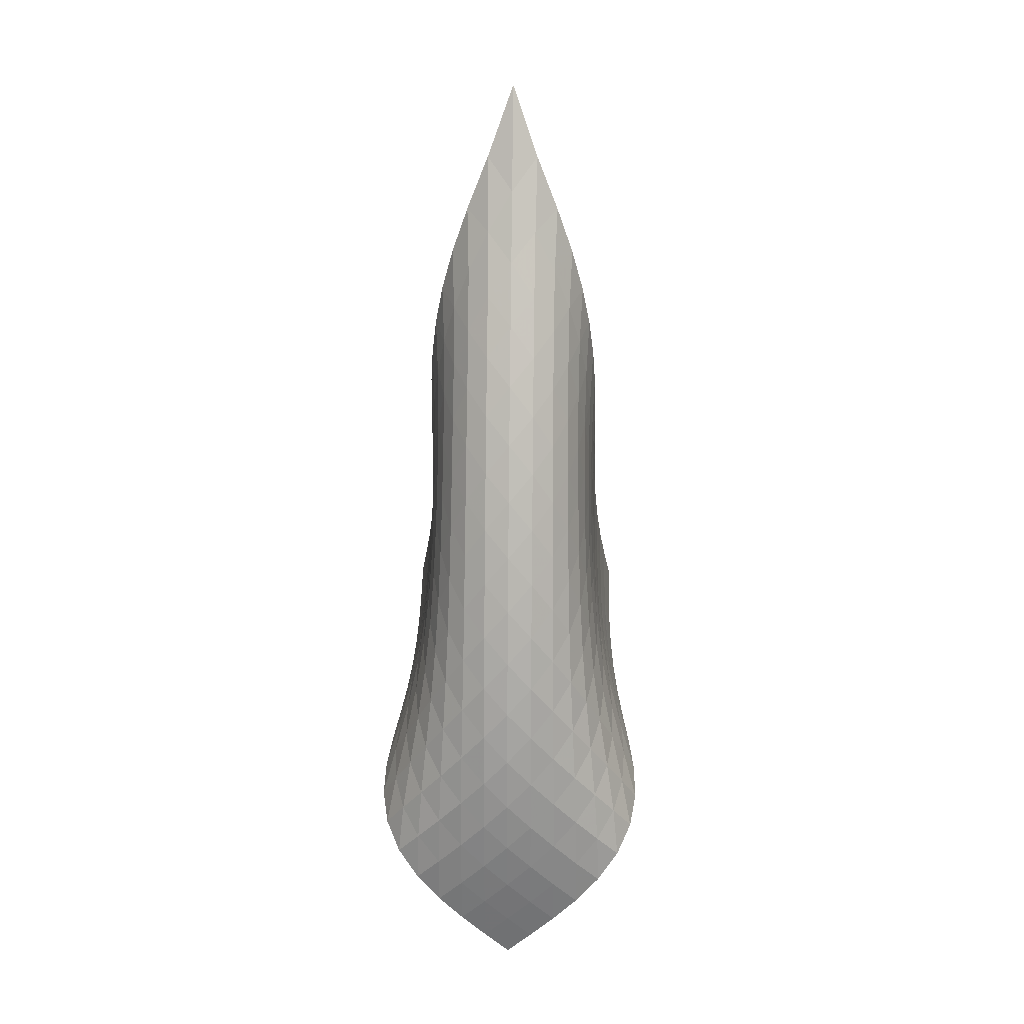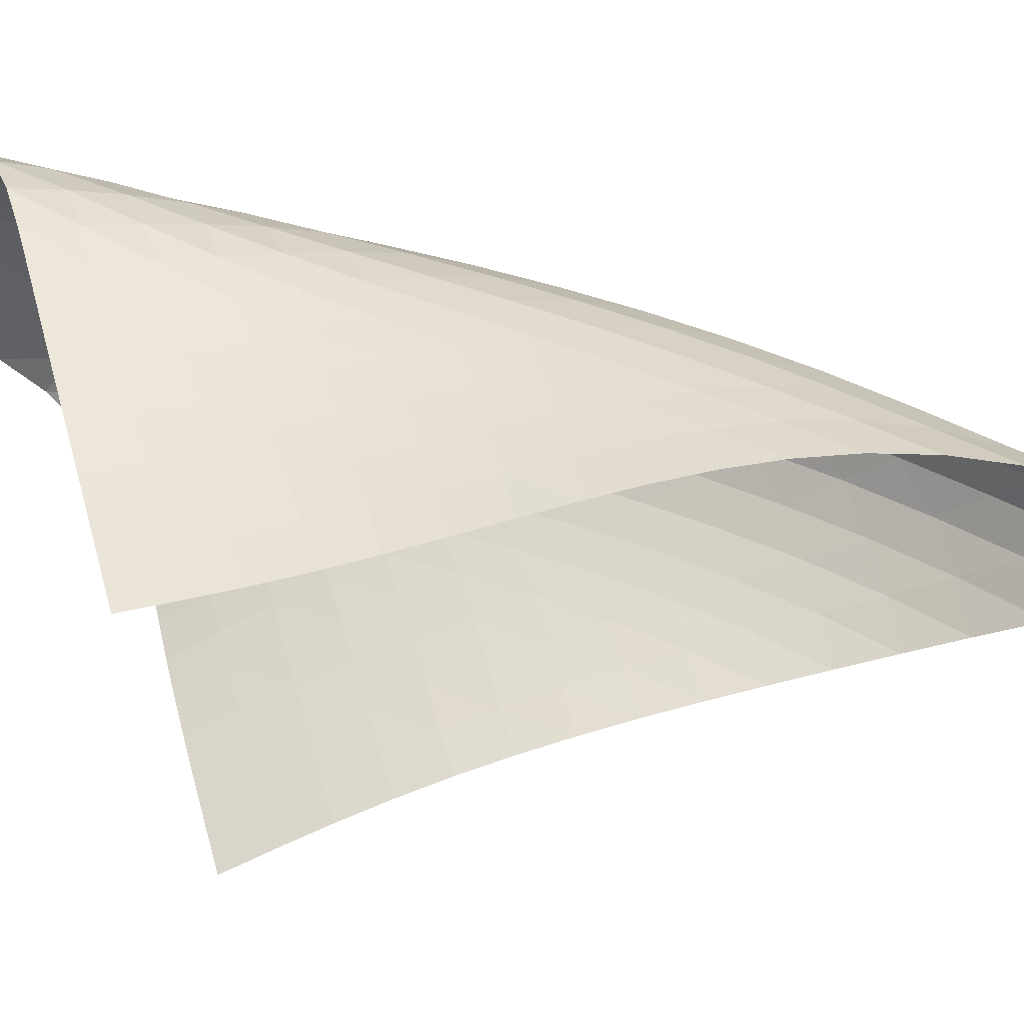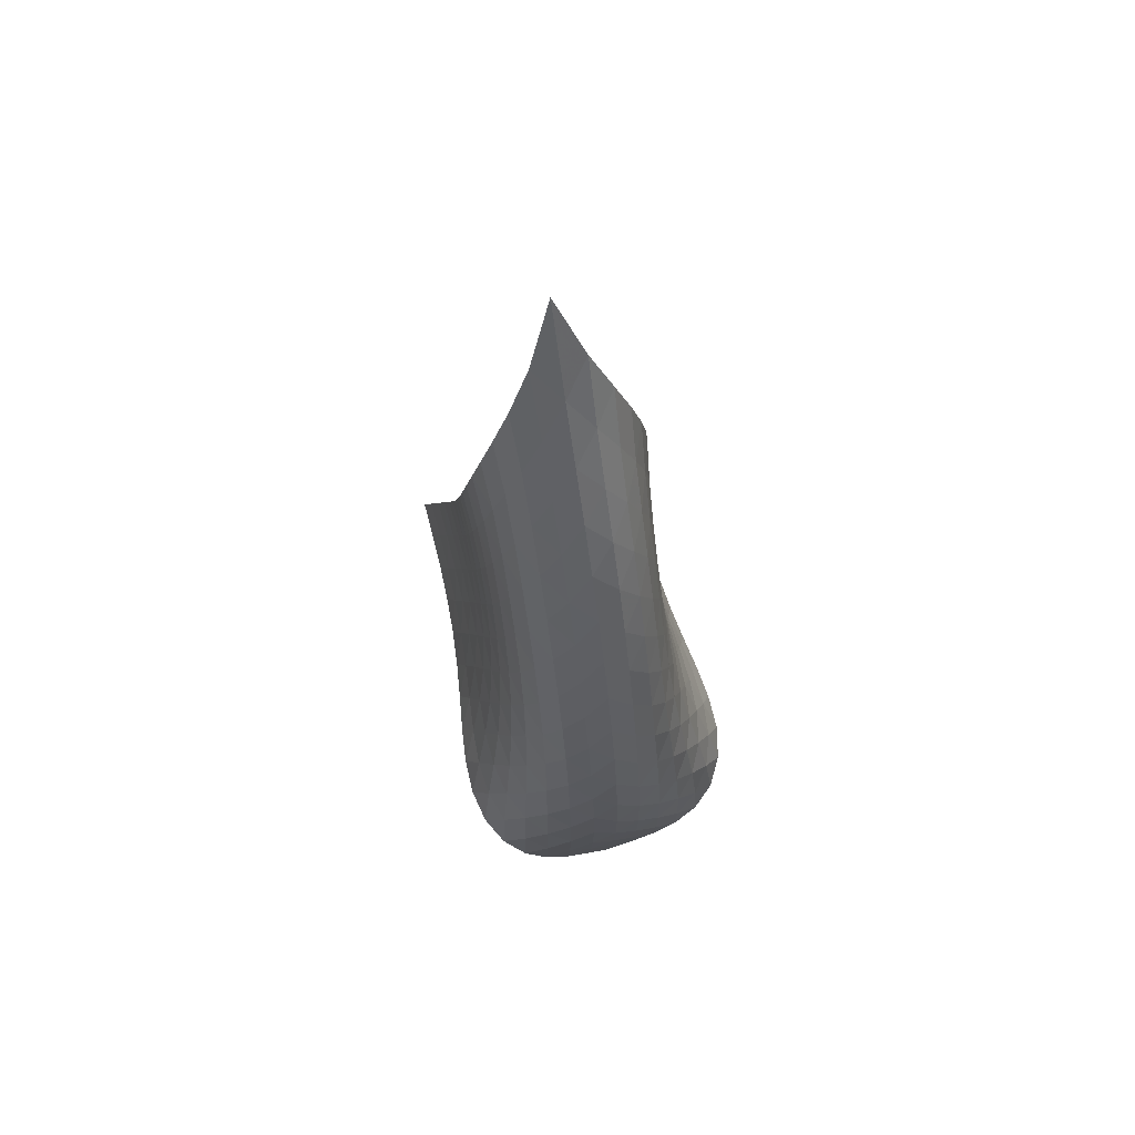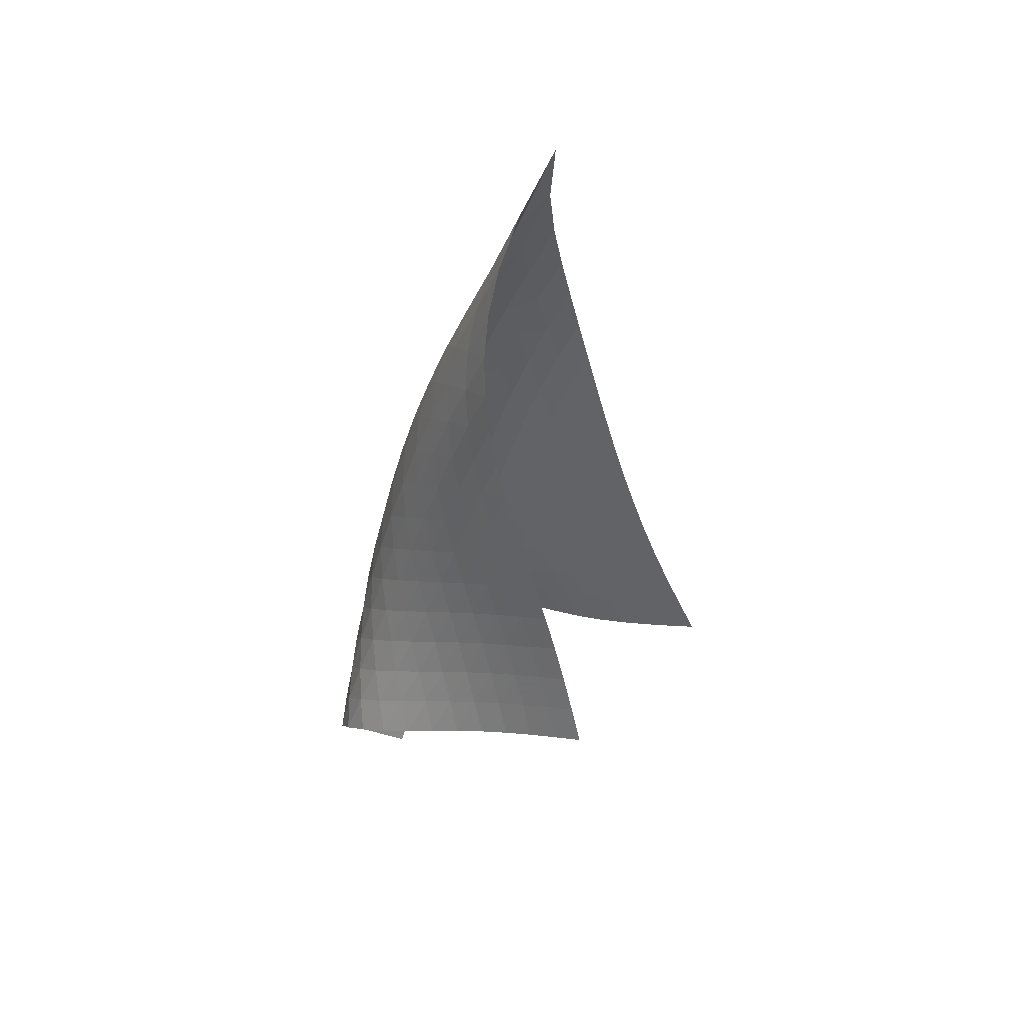
<metadata>
{"format":"obj","ext":"obj","renderer":"f3d","projection":"perspective","resolution":1024,"background":"white","views":[{"elev":25.0,"azim":-43.5,"up":"+Y"},{"elev":3.6,"azim":105.2,"up":"+Z"},{"elev":68.2,"azim":-60.5,"up":"+Y"},{"elev":38.4,"azim":81.5,"up":"+Y"}]}
</metadata>
<code>
v -6.528 -0.1103 6.528
v -2.733 -14.17 6.378
v -6.378 -14.17 2.733
v -10.2 -21.01 10.2
v -6.52 -13.44 3.075
v -6.675 -12.71 3.407
v -6.848 -11.98 3.72
v -7.04 -11.24 4.009
v -7.247 -10.5 4.274
v -7.462 -9.744 4.518
v -7.675 -8.982 4.743
v -7.874 -8.207 4.958
v -8.045 -7.413 5.167
v -8.172 -6.593 5.378
v -8.236 -5.74 5.597
v -8.215 -4.845 5.827
v -8.084 -3.894 6.066
v -7.807 -2.858 6.303
v -7.323 -1.666 6.5
v -6.5 -1.666 7.323
v -6.303 -2.858 7.807
v -6.066 -3.894 8.084
v -5.827 -4.845 8.215
v -5.597 -5.74 8.236
v -5.378 -6.593 8.172
v -5.167 -7.413 8.045
v -4.958 -8.207 7.874
v -4.743 -8.982 7.675
v -4.518 -9.744 7.462
v -4.274 -10.5 7.247
v -4.009 -11.24 7.04
v -3.72 -11.98 6.848
v -3.407 -12.71 6.675
v -3.075 -13.44 6.52
v -3.255 -14.51 6.895
v -3.768 -14.86 7.42
v -4.265 -15.2 7.961
v -4.738 -15.54 8.523
v -5.185 -15.87 9.109
v -5.607 -16.2 9.718
v -6.022 -16.52 10.34
v -6.457 -16.85 10.93
v -6.951 -17.22 11.46
v -7.518 -17.64 11.83
v -8.12 -18.14 11.97
v -8.676 -18.7 11.86
v -9.137 -19.28 11.55
v -9.519 -19.86 11.14
v -9.865 -20.44 10.68
v -10.68 -20.44 9.865
v -11.14 -19.86 9.519
v -11.55 -19.28 9.137
v -11.86 -18.7 8.676
v -11.97 -18.14 8.12
v -11.83 -17.64 7.518
v -11.46 -17.22 6.951
v -10.93 -16.85 6.457
v -10.34 -16.52 6.022
v -9.718 -16.2 5.607
v -9.109 -15.87 5.185
v -8.523 -15.54 4.738
v -7.961 -15.2 4.265
v -7.42 -14.86 3.768
v -6.895 -14.51 3.255
v -7.258 -2.368 7.258
v -7.86 -3.262 7.077
v -8.264 -4.181 6.827
v -8.498 -5.092 6.558
v -8.596 -5.981 6.29
v -8.587 -6.843 6.034
v -8.498 -7.68 5.789
v -8.352 -8.492 5.551
v -8.169 -9.284 5.314
v -7.966 -10.06 5.071
v -7.758 -10.82 4.815
v -7.554 -11.58 4.542
v -7.364 -12.32 4.247
v -7.192 -13.06 3.931
v -7.037 -13.79 3.597
v -7.077 -3.262 7.86
v -7.793 -3.869 7.793
v -8.353 -4.616 7.583
v -8.723 -5.437 7.299
v -8.92 -6.287 6.994
v -8.98 -7.138 6.696
v -8.937 -7.976 6.414
v -8.822 -8.795 6.145
v -8.659 -9.596 5.884
v -8.47 -10.38 5.623
v -8.269 -11.15 5.354
v -8.071 -11.91 5.071
v -7.884 -12.66 4.77
v -7.714 -13.4 4.45
v -7.562 -14.13 4.113
v -6.827 -4.181 8.264
v -7.583 -4.616 8.353
v -8.273 -5.193 8.273
v -8.809 -5.892 8.038
v -9.151 -6.67 7.72
v -9.318 -7.485 7.381
v -9.347 -8.309 7.054
v -9.278 -9.124 6.746
v -9.145 -9.927 6.454
v -8.974 -10.71 6.17
v -8.785 -11.49 5.886
v -8.594 -12.25 5.592
v -8.413 -13 5.283
v -8.249 -13.74 4.956
v -8.1 -14.47 4.614
v -6.558 -5.092 8.498
v -7.299 -5.437 8.723
v -8.038 -5.892 8.809
v -8.705 -6.464 8.705
v -9.217 -7.144 8.442
v -9.538 -7.896 8.094
v -9.682 -8.685 7.726
v -9.691 -9.484 7.371
v -9.608 -10.28 7.038
v -9.469 -11.06 6.722
v -9.301 -11.83 6.413
v -9.125 -12.6 6.102
v -8.955 -13.35 5.781
v -8.799 -14.09 5.445
v -8.657 -14.81 5.094
v -6.29 -5.981 8.596
v -6.994 -6.287 8.92
v -7.72 -6.67 9.151
v -8.442 -7.144 9.217
v -9.089 -7.718 9.089
v -9.58 -8.386 8.801
v -9.883 -9.118 8.428
v -10.01 -9.884 8.034
v -10.02 -10.66 7.653
v -9.935 -11.43 7.292
v -9.805 -12.19 6.948
v -9.655 -12.95 6.61
v -9.505 -13.69 6.268
v -9.364 -14.43 5.915
v -9.235 -15.15 5.552
v -6.034 -6.843 8.587
v -6.696 -7.138 8.98
v -7.381 -7.485 9.318
v -8.094 -7.896 9.538
v -8.801 -8.386 9.58
v -9.428 -8.964 9.428
v -9.901 -9.622 9.119
v -10.19 -10.34 8.726
v -10.32 -11.08 8.309
v -10.33 -11.83 7.9
v -10.27 -12.57 7.509
v -10.17 -13.31 7.131
v -10.05 -14.05 6.755
v -9.937 -14.77 6.376
v -9.829 -15.49 5.991
v -5.789 -7.68 8.498
v -6.414 -7.976 8.937
v -7.054 -8.309 9.347
v -7.726 -8.685 9.682
v -8.428 -9.118 9.883
v -9.119 -9.622 9.901
v -9.727 -10.2 9.727
v -10.19 -10.85 9.4
v -10.47 -11.55 8.989
v -10.61 -12.26 8.55
v -10.65 -12.98 8.113
v -10.62 -13.7 7.686
v -10.56 -14.42 7.266
v -10.5 -15.12 6.848
v -10.42 -15.82 6.431
v -5.551 -8.492 8.352
v -6.145 -8.795 8.822
v -6.746 -9.124 9.278
v -7.371 -9.484 9.691
v -8.034 -9.884 10.01
v -8.726 -10.34 10.19
v -9.4 -10.85 10.19
v -9.987 -11.44 9.987
v -10.43 -12.08 9.644
v -10.72 -12.76 9.217
v -10.89 -13.44 8.758
v -10.97 -14.13 8.291
v -11 -14.82 7.825
v -11 -15.5 7.362
v -10.98 -16.17 6.903
v -5.314 -9.284 8.169
v -5.884 -9.596 8.659
v -6.454 -9.927 9.145
v -7.038 -10.28 9.608
v -7.653 -10.66 10.02
v -8.309 -11.08 10.32
v -8.989 -11.55 10.47
v -9.644 -12.08 10.43
v -10.21 -12.67 10.21
v -10.64 -13.31 9.846
v -10.94 -13.96 9.407
v -11.15 -14.62 8.931
v -11.29 -15.27 8.438
v -11.38 -15.92 7.938
v -11.44 -16.56 7.439
v -5.071 -10.06 7.966
v -5.623 -10.38 8.47
v -6.17 -10.71 8.974
v -6.722 -11.06 9.469
v -7.292 -11.43 9.935
v -7.9 -11.83 10.33
v -8.55 -12.26 10.61
v -9.217 -12.76 10.72
v -9.846 -13.31 10.64
v -10.38 -13.9 10.38
v -10.8 -14.53 10
v -11.12 -15.16 9.552
v -11.37 -15.79 9.066
v -11.57 -16.41 8.558
v -11.73 -17.02 8.039
v -4.815 -10.82 7.758
v -5.354 -11.15 8.269
v -5.886 -11.49 8.785
v -6.413 -11.83 9.301
v -6.948 -12.19 9.805
v -7.509 -12.57 10.27
v -8.113 -12.98 10.65
v -8.758 -13.44 10.89
v -9.407 -13.96 10.94
v -10 -14.53 10.8
v -10.5 -15.13 10.5
v -10.91 -15.74 10.1
v -11.24 -16.35 9.644
v -11.53 -16.96 9.156
v -11.78 -17.55 8.647
v -4.542 -11.58 7.554
v -5.071 -11.91 8.071
v -5.592 -12.25 8.594
v -6.102 -12.6 9.125
v -6.61 -12.95 9.655
v -7.131 -13.31 10.17
v -7.686 -13.7 10.62
v -8.291 -14.13 10.97
v -8.931 -14.62 11.15
v -9.552 -15.16 11.12
v -10.1 -15.74 10.91
v -10.56 -16.34 10.56
v -10.94 -16.95 10.13
v -11.28 -17.54 9.671
v -11.59 -18.13 9.185
v -4.247 -12.32 7.364
v -4.77 -12.66 7.884
v -5.283 -13 8.413
v -5.781 -13.35 8.955
v -6.268 -13.69 9.505
v -6.755 -14.05 10.05
v -7.266 -14.42 10.56
v -7.825 -14.82 11
v -8.438 -15.27 11.29
v -9.066 -15.79 11.37
v -9.644 -16.35 11.24
v -10.13 -16.95 10.94
v -10.54 -17.54 10.54
v -10.9 -18.13 10.1
v -11.24 -18.71 9.626
v -3.931 -13.06 7.192
v -4.45 -13.4 7.714
v -4.956 -13.74 8.249
v -5.445 -14.09 8.799
v -5.915 -14.43 9.364
v -6.376 -14.77 9.937
v -6.848 -15.12 10.5
v -7.362 -15.5 11
v -7.938 -15.92 11.38
v -8.558 -16.41 11.57
v -9.156 -16.96 11.53
v -9.671 -17.54 11.28
v -10.1 -18.13 10.9
v -10.46 -18.72 10.46
v -10.81 -19.3 9.998
v -3.597 -13.79 7.037
v -4.113 -14.13 7.562
v -4.614 -14.47 8.1
v -5.094 -14.81 8.657
v -5.552 -15.15 9.235
v -5.991 -15.49 9.829
v -6.431 -15.82 10.42
v -6.903 -16.17 10.98
v -7.439 -16.56 11.44
v -8.039 -17.02 11.73
v -8.647 -17.55 11.78
v -9.185 -18.13 11.59
v -9.626 -18.71 11.24
v -9.998 -19.3 10.81
v -10.34 -19.87 10.34
f 289 49 4
f 289 4 50
f 5 79 64
f 5 64 3
f 79 94 63
f 79 63 64
f 94 109 62
f 94 62 63
f 109 124 61
f 109 61 62
f 124 139 60
f 124 60 61
f 139 154 59
f 139 59 60
f 154 169 58
f 154 58 59
f 169 184 57
f 169 57 58
f 184 199 56
f 184 56 57
f 199 214 55
f 199 55 56
f 214 229 54
f 214 54 55
f 229 244 53
f 229 53 54
f 244 259 52
f 244 52 53
f 259 274 51
f 259 51 52
f 274 289 50
f 274 50 51
f 1 20 65
f 1 65 19
f 19 65 66
f 19 66 18
f 18 66 67
f 18 67 17
f 17 67 68
f 17 68 16
f 16 68 69
f 16 69 15
f 15 69 70
f 15 70 14
f 14 70 71
f 14 71 13
f 13 71 72
f 13 72 12
f 12 72 73
f 12 73 11
f 11 73 74
f 11 74 10
f 10 74 75
f 10 75 9
f 9 75 76
f 9 76 8
f 8 76 77
f 8 77 7
f 7 77 78
f 7 78 6
f 6 78 79
f 6 79 5
f 20 21 80
f 20 80 65
f 65 80 81
f 65 81 66
f 66 81 82
f 66 82 67
f 67 82 83
f 67 83 68
f 68 83 84
f 68 84 69
f 69 84 85
f 69 85 70
f 70 85 86
f 70 86 71
f 71 86 87
f 71 87 72
f 72 87 88
f 72 88 73
f 73 88 89
f 73 89 74
f 74 89 90
f 74 90 75
f 75 90 91
f 75 91 76
f 76 91 92
f 76 92 77
f 77 92 93
f 77 93 78
f 78 93 94
f 78 94 79
f 21 22 95
f 21 95 80
f 80 95 96
f 80 96 81
f 81 96 97
f 81 97 82
f 82 97 98
f 82 98 83
f 83 98 99
f 83 99 84
f 84 99 100
f 84 100 85
f 85 100 101
f 85 101 86
f 86 101 102
f 86 102 87
f 87 102 103
f 87 103 88
f 88 103 104
f 88 104 89
f 89 104 105
f 89 105 90
f 90 105 106
f 90 106 91
f 91 106 107
f 91 107 92
f 92 107 108
f 92 108 93
f 93 108 109
f 93 109 94
f 22 23 110
f 22 110 95
f 95 110 111
f 95 111 96
f 96 111 112
f 96 112 97
f 97 112 113
f 97 113 98
f 98 113 114
f 98 114 99
f 99 114 115
f 99 115 100
f 100 115 116
f 100 116 101
f 101 116 117
f 101 117 102
f 102 117 118
f 102 118 103
f 103 118 119
f 103 119 104
f 104 119 120
f 104 120 105
f 105 120 121
f 105 121 106
f 106 121 122
f 106 122 107
f 107 122 123
f 107 123 108
f 108 123 124
f 108 124 109
f 23 24 125
f 23 125 110
f 110 125 126
f 110 126 111
f 111 126 127
f 111 127 112
f 112 127 128
f 112 128 113
f 113 128 129
f 113 129 114
f 114 129 130
f 114 130 115
f 115 130 131
f 115 131 116
f 116 131 132
f 116 132 117
f 117 132 133
f 117 133 118
f 118 133 134
f 118 134 119
f 119 134 135
f 119 135 120
f 120 135 136
f 120 136 121
f 121 136 137
f 121 137 122
f 122 137 138
f 122 138 123
f 123 138 139
f 123 139 124
f 24 25 140
f 24 140 125
f 125 140 141
f 125 141 126
f 126 141 142
f 126 142 127
f 127 142 143
f 127 143 128
f 128 143 144
f 128 144 129
f 129 144 145
f 129 145 130
f 130 145 146
f 130 146 131
f 131 146 147
f 131 147 132
f 132 147 148
f 132 148 133
f 133 148 149
f 133 149 134
f 134 149 150
f 134 150 135
f 135 150 151
f 135 151 136
f 136 151 152
f 136 152 137
f 137 152 153
f 137 153 138
f 138 153 154
f 138 154 139
f 25 26 155
f 25 155 140
f 140 155 156
f 140 156 141
f 141 156 157
f 141 157 142
f 142 157 158
f 142 158 143
f 143 158 159
f 143 159 144
f 144 159 160
f 144 160 145
f 145 160 161
f 145 161 146
f 146 161 162
f 146 162 147
f 147 162 163
f 147 163 148
f 148 163 164
f 148 164 149
f 149 164 165
f 149 165 150
f 150 165 166
f 150 166 151
f 151 166 167
f 151 167 152
f 152 167 168
f 152 168 153
f 153 168 169
f 153 169 154
f 26 27 170
f 26 170 155
f 155 170 171
f 155 171 156
f 156 171 172
f 156 172 157
f 157 172 173
f 157 173 158
f 158 173 174
f 158 174 159
f 159 174 175
f 159 175 160
f 160 175 176
f 160 176 161
f 161 176 177
f 161 177 162
f 162 177 178
f 162 178 163
f 163 178 179
f 163 179 164
f 164 179 180
f 164 180 165
f 165 180 181
f 165 181 166
f 166 181 182
f 166 182 167
f 167 182 183
f 167 183 168
f 168 183 184
f 168 184 169
f 27 28 185
f 27 185 170
f 170 185 186
f 170 186 171
f 171 186 187
f 171 187 172
f 172 187 188
f 172 188 173
f 173 188 189
f 173 189 174
f 174 189 190
f 174 190 175
f 175 190 191
f 175 191 176
f 176 191 192
f 176 192 177
f 177 192 193
f 177 193 178
f 178 193 194
f 178 194 179
f 179 194 195
f 179 195 180
f 180 195 196
f 180 196 181
f 181 196 197
f 181 197 182
f 182 197 198
f 182 198 183
f 183 198 199
f 183 199 184
f 28 29 200
f 28 200 185
f 185 200 201
f 185 201 186
f 186 201 202
f 186 202 187
f 187 202 203
f 187 203 188
f 188 203 204
f 188 204 189
f 189 204 205
f 189 205 190
f 190 205 206
f 190 206 191
f 191 206 207
f 191 207 192
f 192 207 208
f 192 208 193
f 193 208 209
f 193 209 194
f 194 209 210
f 194 210 195
f 195 210 211
f 195 211 196
f 196 211 212
f 196 212 197
f 197 212 213
f 197 213 198
f 198 213 214
f 198 214 199
f 29 30 215
f 29 215 200
f 200 215 216
f 200 216 201
f 201 216 217
f 201 217 202
f 202 217 218
f 202 218 203
f 203 218 219
f 203 219 204
f 204 219 220
f 204 220 205
f 205 220 221
f 205 221 206
f 206 221 222
f 206 222 207
f 207 222 223
f 207 223 208
f 208 223 224
f 208 224 209
f 209 224 225
f 209 225 210
f 210 225 226
f 210 226 211
f 211 226 227
f 211 227 212
f 212 227 228
f 212 228 213
f 213 228 229
f 213 229 214
f 30 31 230
f 30 230 215
f 215 230 231
f 215 231 216
f 216 231 232
f 216 232 217
f 217 232 233
f 217 233 218
f 218 233 234
f 218 234 219
f 219 234 235
f 219 235 220
f 220 235 236
f 220 236 221
f 221 236 237
f 221 237 222
f 222 237 238
f 222 238 223
f 223 238 239
f 223 239 224
f 224 239 240
f 224 240 225
f 225 240 241
f 225 241 226
f 226 241 242
f 226 242 227
f 227 242 243
f 227 243 228
f 228 243 244
f 228 244 229
f 31 32 245
f 31 245 230
f 230 245 246
f 230 246 231
f 231 246 247
f 231 247 232
f 232 247 248
f 232 248 233
f 233 248 249
f 233 249 234
f 234 249 250
f 234 250 235
f 235 250 251
f 235 251 236
f 236 251 252
f 236 252 237
f 237 252 253
f 237 253 238
f 238 253 254
f 238 254 239
f 239 254 255
f 239 255 240
f 240 255 256
f 240 256 241
f 241 256 257
f 241 257 242
f 242 257 258
f 242 258 243
f 243 258 259
f 243 259 244
f 32 33 260
f 32 260 245
f 245 260 261
f 245 261 246
f 246 261 262
f 246 262 247
f 247 262 263
f 247 263 248
f 248 263 264
f 248 264 249
f 249 264 265
f 249 265 250
f 250 265 266
f 250 266 251
f 251 266 267
f 251 267 252
f 252 267 268
f 252 268 253
f 253 268 269
f 253 269 254
f 254 269 270
f 254 270 255
f 255 270 271
f 255 271 256
f 256 271 272
f 256 272 257
f 257 272 273
f 257 273 258
f 258 273 274
f 258 274 259
f 33 34 275
f 33 275 260
f 260 275 276
f 260 276 261
f 261 276 277
f 261 277 262
f 262 277 278
f 262 278 263
f 263 278 279
f 263 279 264
f 264 279 280
f 264 280 265
f 265 280 281
f 265 281 266
f 266 281 282
f 266 282 267
f 267 282 283
f 267 283 268
f 268 283 284
f 268 284 269
f 269 284 285
f 269 285 270
f 270 285 286
f 270 286 271
f 271 286 287
f 271 287 272
f 272 287 288
f 272 288 273
f 273 288 289
f 273 289 274
f 34 2 35
f 34 35 275
f 275 35 36
f 275 36 276
f 276 36 37
f 276 37 277
f 277 37 38
f 277 38 278
f 278 38 39
f 278 39 279
f 279 39 40
f 279 40 280
f 280 40 41
f 280 41 281
f 281 41 42
f 281 42 282
f 282 42 43
f 282 43 283
f 283 43 44
f 283 44 284
f 284 44 45
f 284 45 285
f 285 45 46
f 285 46 286
f 286 46 47
f 286 47 287
f 287 47 48
f 287 48 288
f 288 48 49
f 288 49 289

</code>
